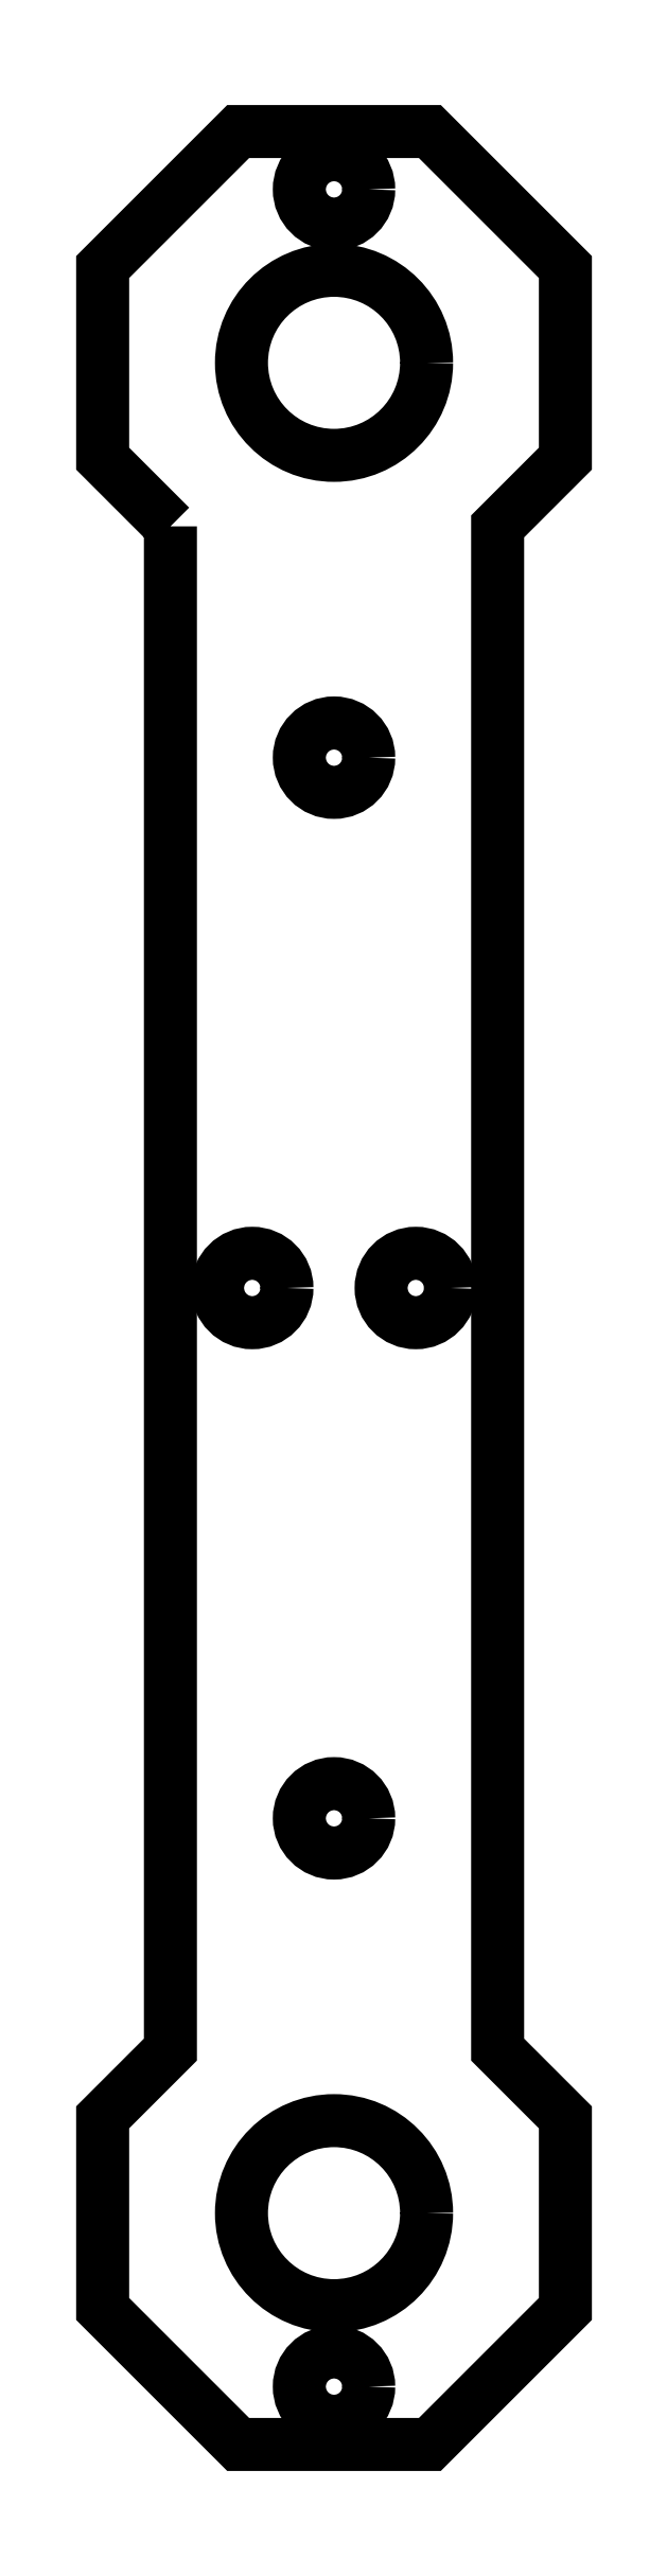
<metadata>
{"format":"dxf","ext":"dxf","renderer":"ezdxf+matplotlib","layout":"modelspace","background":"white","min_lineweight":24,"dpi":150}
</metadata>
<code>
0
SECTION
2
ENTITIES
0
LWPOLYLINE
8
0
90
16
70
1
43
0
10
162.4
20
17.63
10
162.4
20
-48.23
10
159.5
20
-51.16
10
159.5
20
-59.44
10
165.3
20
-65.3
10
173.6
20
-65.3
10
179.5
20
-59.44
10
179.5
20
-51.16
10
176.5
20
-48.23
10
176.5
20
17.63
10
179.5
20
20.56
10
179.5
20
28.84
10
173.6
20
34.7
10
165.3
20
34.7
10
159.5
20
28.84
10
159.5
20
20.56
0
CIRCLE
8
0
10
173
20
-15.3
30
5.551e-16
40
1.5
210
0
220
0
230
1
0
CIRCLE
8
0
10
169.5
20
-62.8
30
0
40
1.5
210
0
220
0
230
1
0
CIRCLE
8
0
10
165.9
20
-15.3
30
0
40
1.5
210
0
220
0
230
1
0
CIRCLE
8
0
10
169.5
20
32.2
30
0
40
1.5
210
0
220
0
230
1
0
CIRCLE
8
0
10
169.5
20
7.629
30
5.551e-16
40
1.5
210
0
220
0
230
1
0
CIRCLE
8
0
10
169.5
20
-38.23
30
0
40
1.5
210
0
220
0
230
1
0
CIRCLE
8
0
10
169.5
20
24.7
30
5.551e-16
40
4
210
0
220
0
230
1
0
CIRCLE
8
0
10
169.5
20
-55.3
30
0
40
4
210
0
220
0
230
1
0
ENDSEC
0
EOF

</code>
